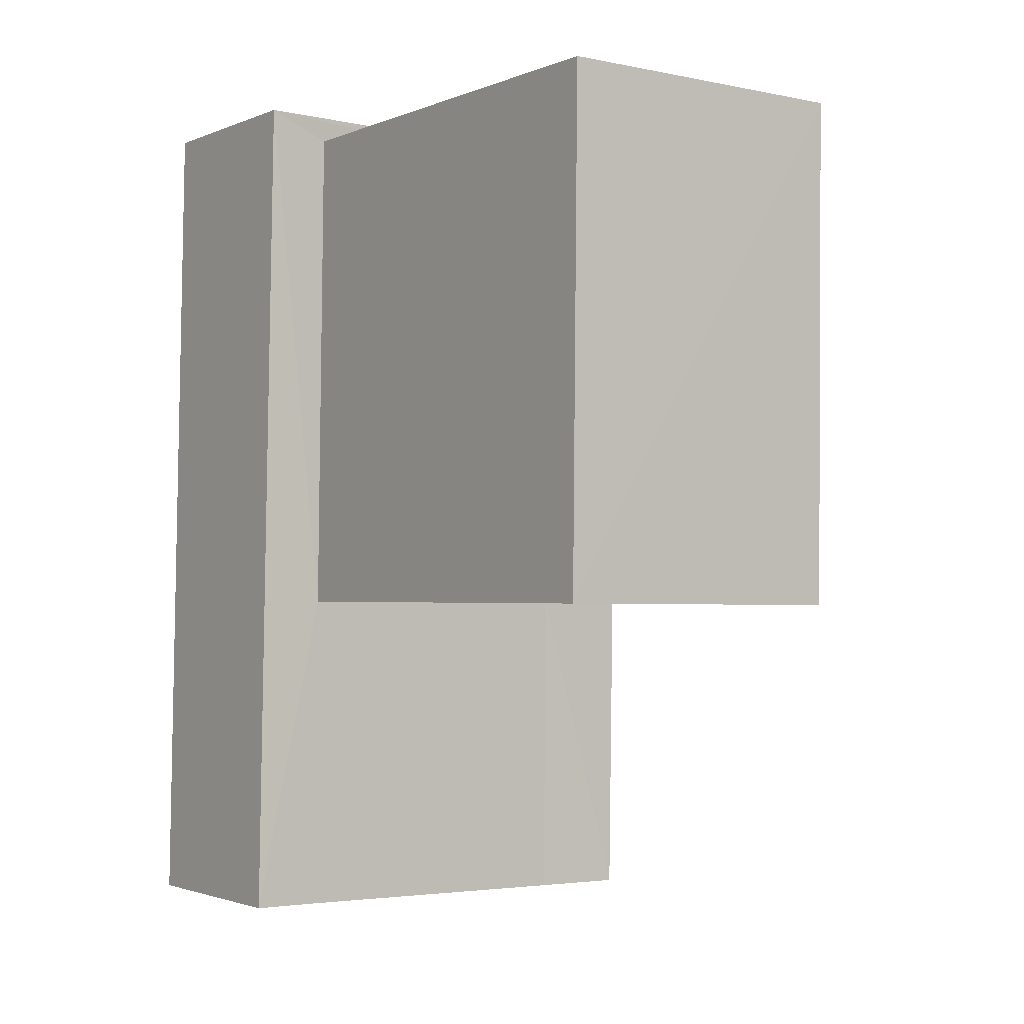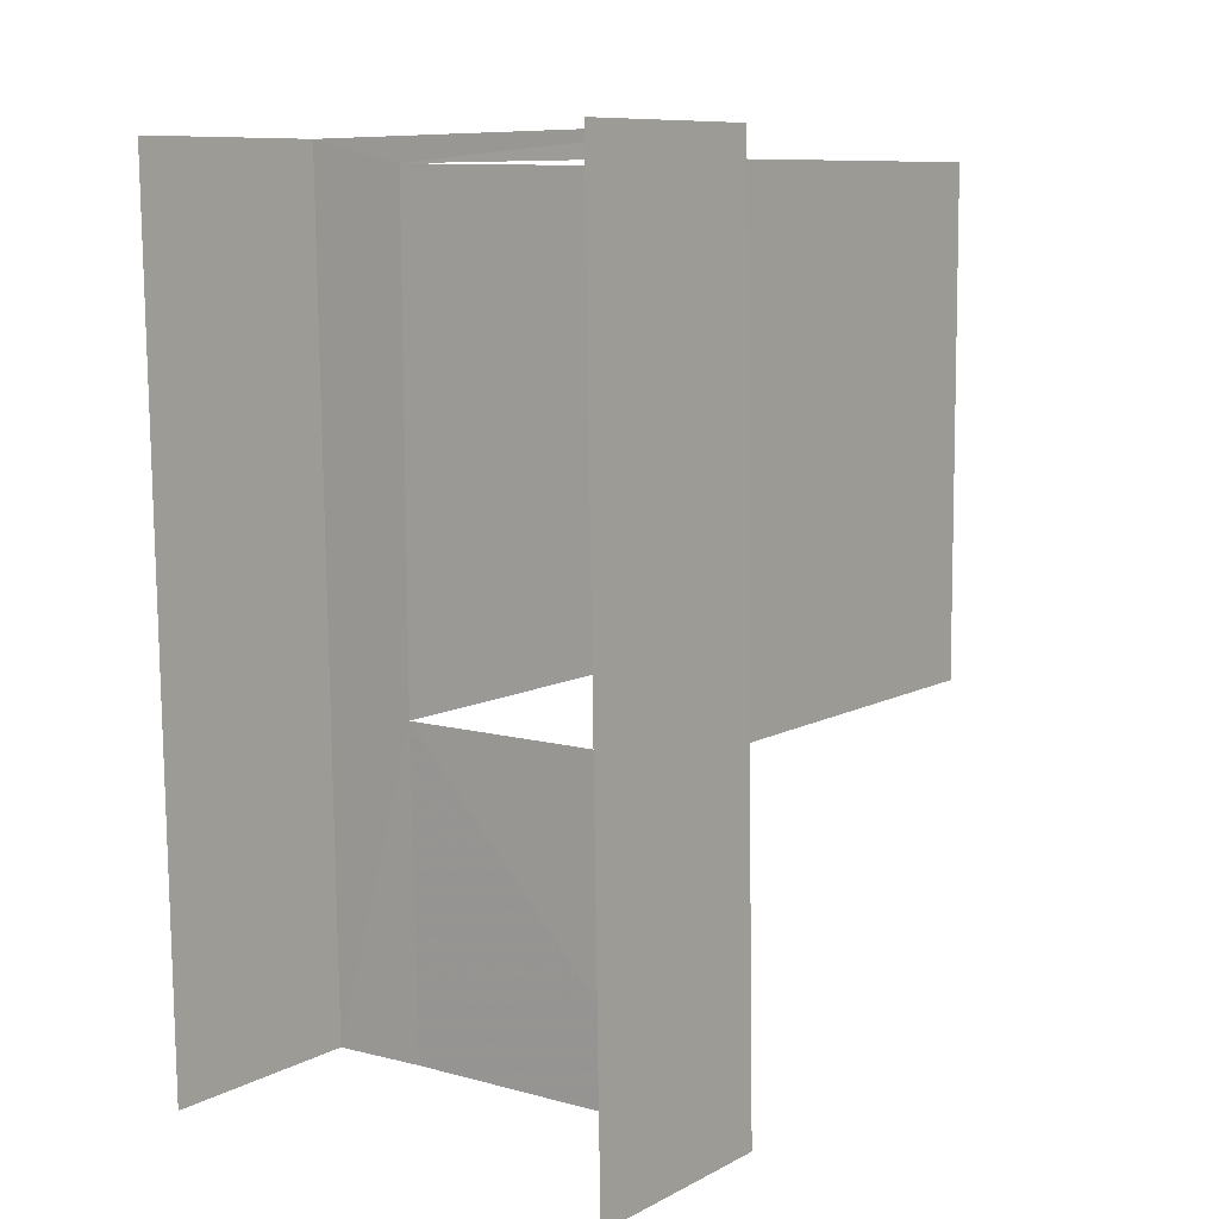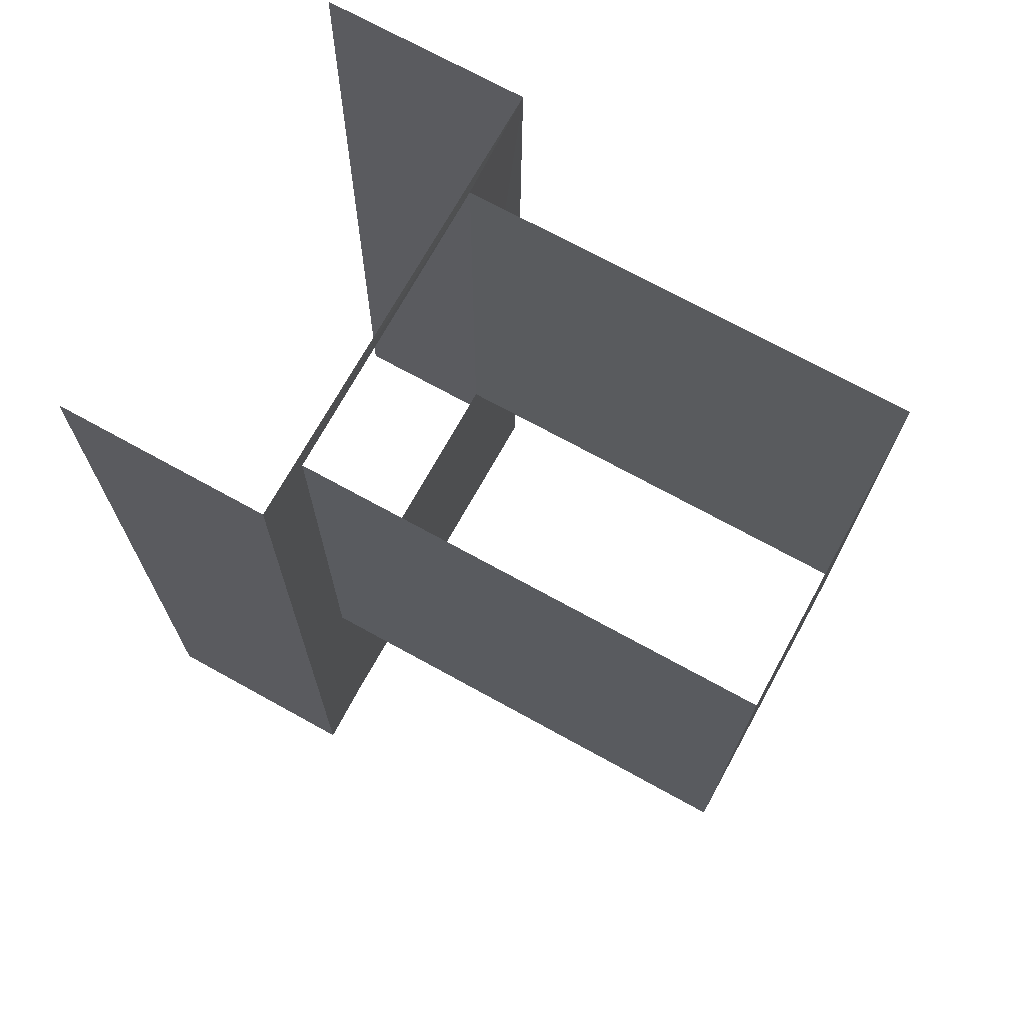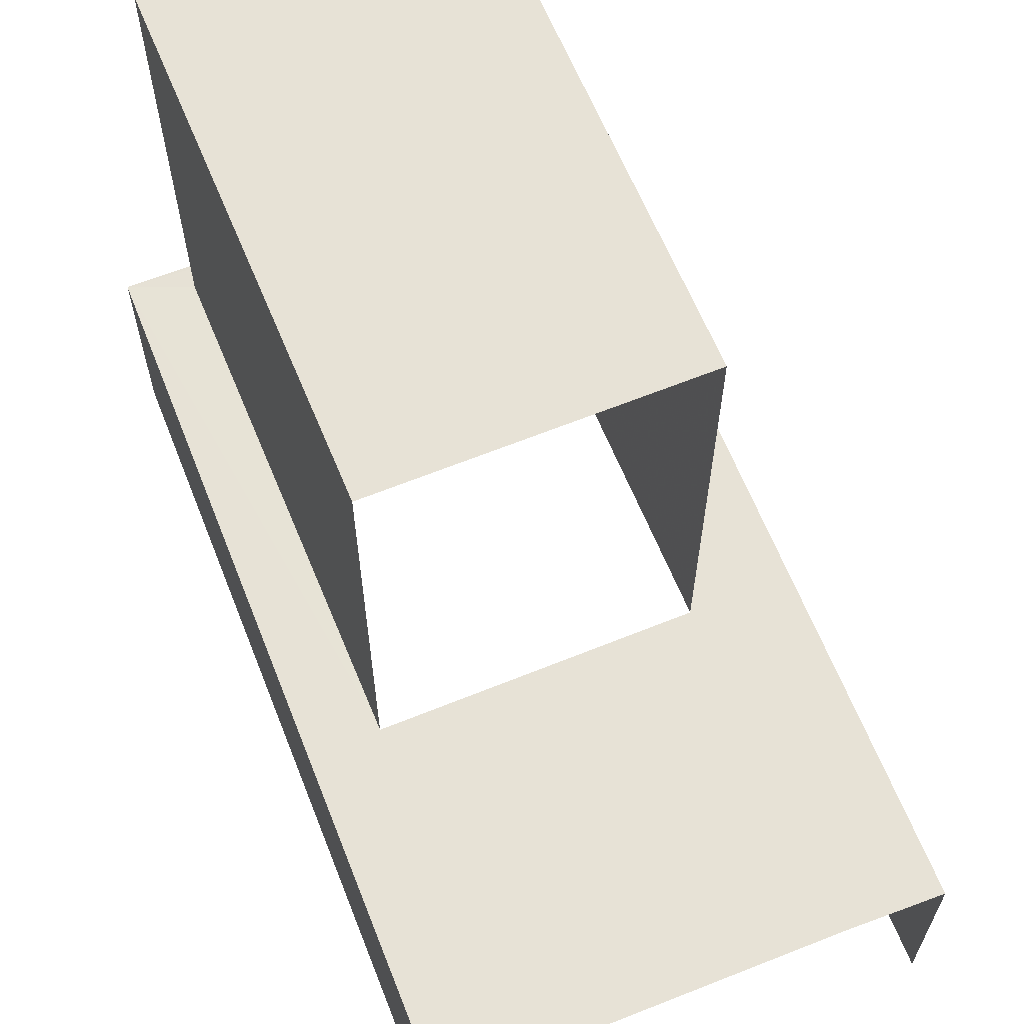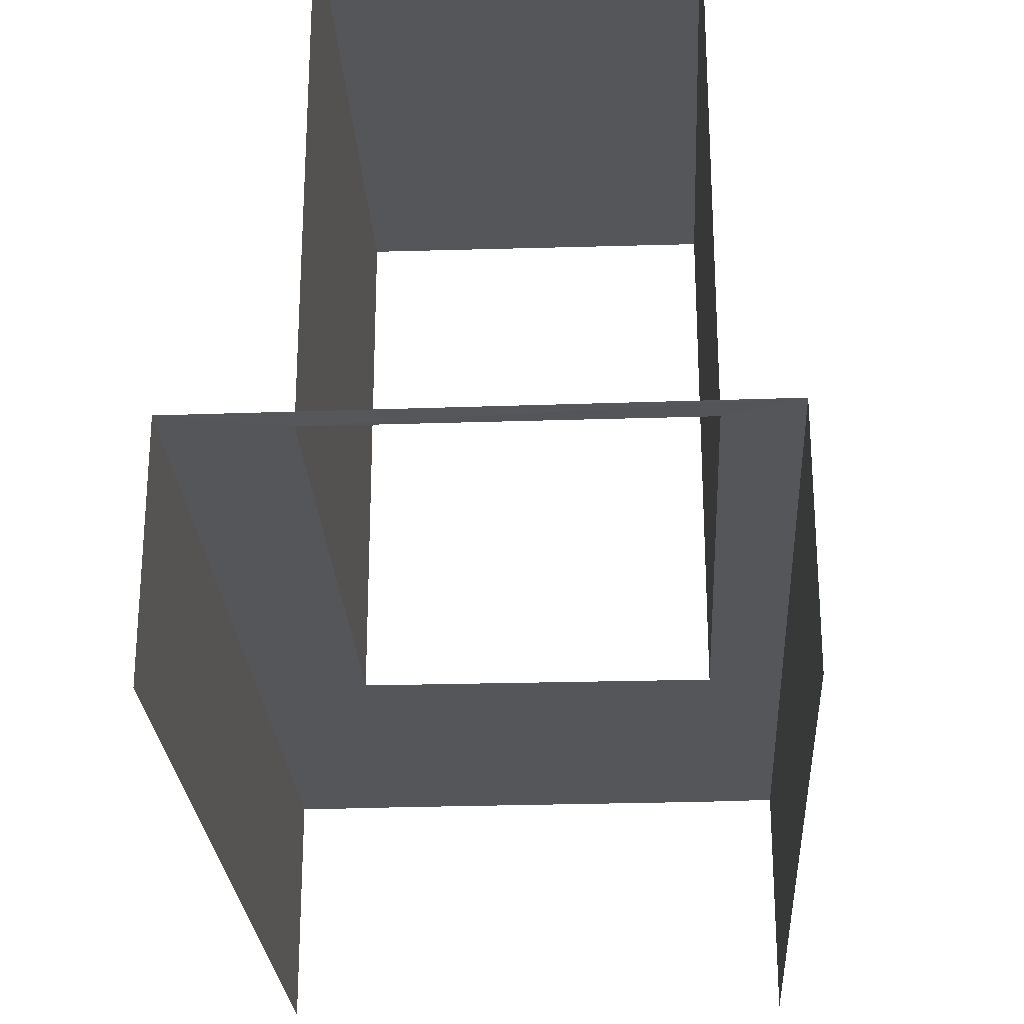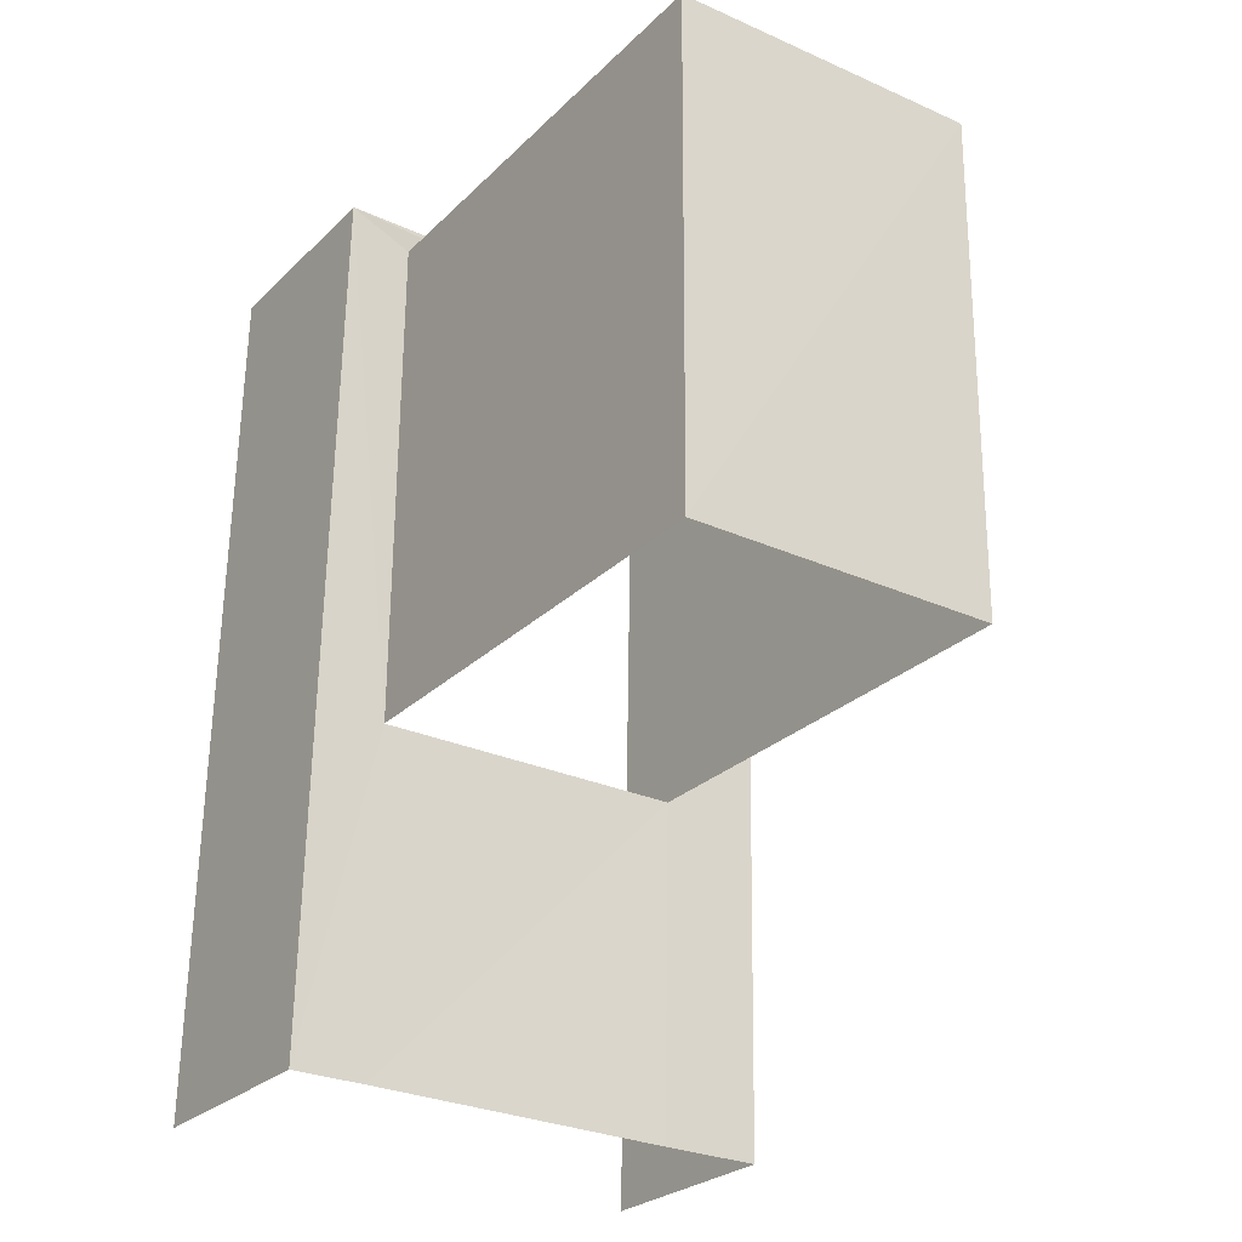
<metadata>
{"format":"obj","ext":"obj","renderer":"f3d","projection":"perspective","resolution":1024,"background":"white","views":[{"elev":-2.1,"azim":-35.5,"up":"+Y"},{"elev":9.4,"azim":-143.1,"up":"+Y"},{"elev":71.9,"azim":-61.1,"up":"+Y"},{"elev":63.5,"azim":-22.7,"up":"+Z"},{"elev":-25.8,"azim":-177.7,"up":"+Z"},{"elev":-26.6,"azim":-34.5,"up":"+Y"}]}
</metadata>
<code>
v -2.257e+05 -1.264e+05 15.83
v -2.257e+05 -1.264e+05 15.83
v -2.257e+05 -1.264e+05 15.83
v -2.257e+05 -1.264e+05 15.83
v -2.257e+05 -1.264e+05 20.18
v -2.257e+05 -1.264e+05 20.18
v -2.257e+05 -1.264e+05 20.18
v -2.257e+05 -1.264e+05 20.18
v -2.257e+05 -1.264e+05 17.21
v -2.257e+05 -1.264e+05 17.21
v -2.257e+05 -1.264e+05 17.21
v -2.257e+05 -1.264e+05 17.21
v -2.257e+05 -1.264e+05 17.21
v -2.257e+05 -1.264e+05 17.21
v -2.257e+05 -1.264e+05 17.21
v -2.257e+05 -1.264e+05 17.21
v -2.257e+05 -1.264e+05 17.21
v -2.257e+05 -1.264e+05 17.21
f 1 2 3
f 1 4 2
f 17 4 15
f 4 17 2
f 9 2 16
f 2 17 16
f 12 7 6
f 12 18 7
f 14 8 5
f 10 14 5
f 11 1 3
f 11 13 1
f 5 6 7
f 5 8 6
f 9 10 11
f 12 13 11
f 13 14 15
f 9 16 10
f 14 16 17
f 14 17 15
f 11 10 18
f 12 11 18
f 12 14 13
f 14 10 16
f 10 5 7
f 18 10 7
f 13 4 1
f 13 15 4
f 11 3 2
f 9 11 2
f 12 6 8
f 14 12 8

</code>
